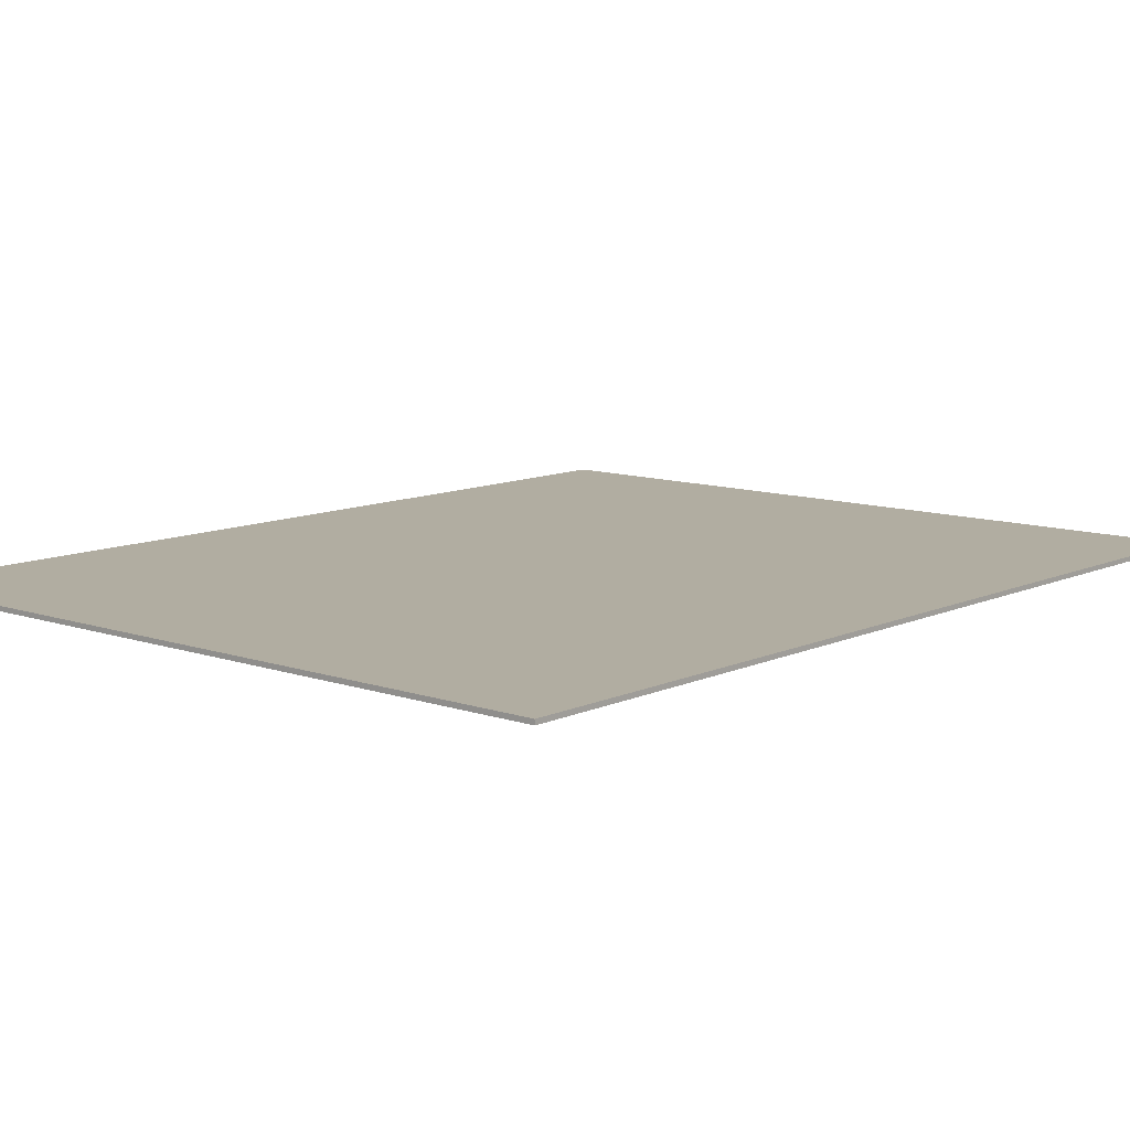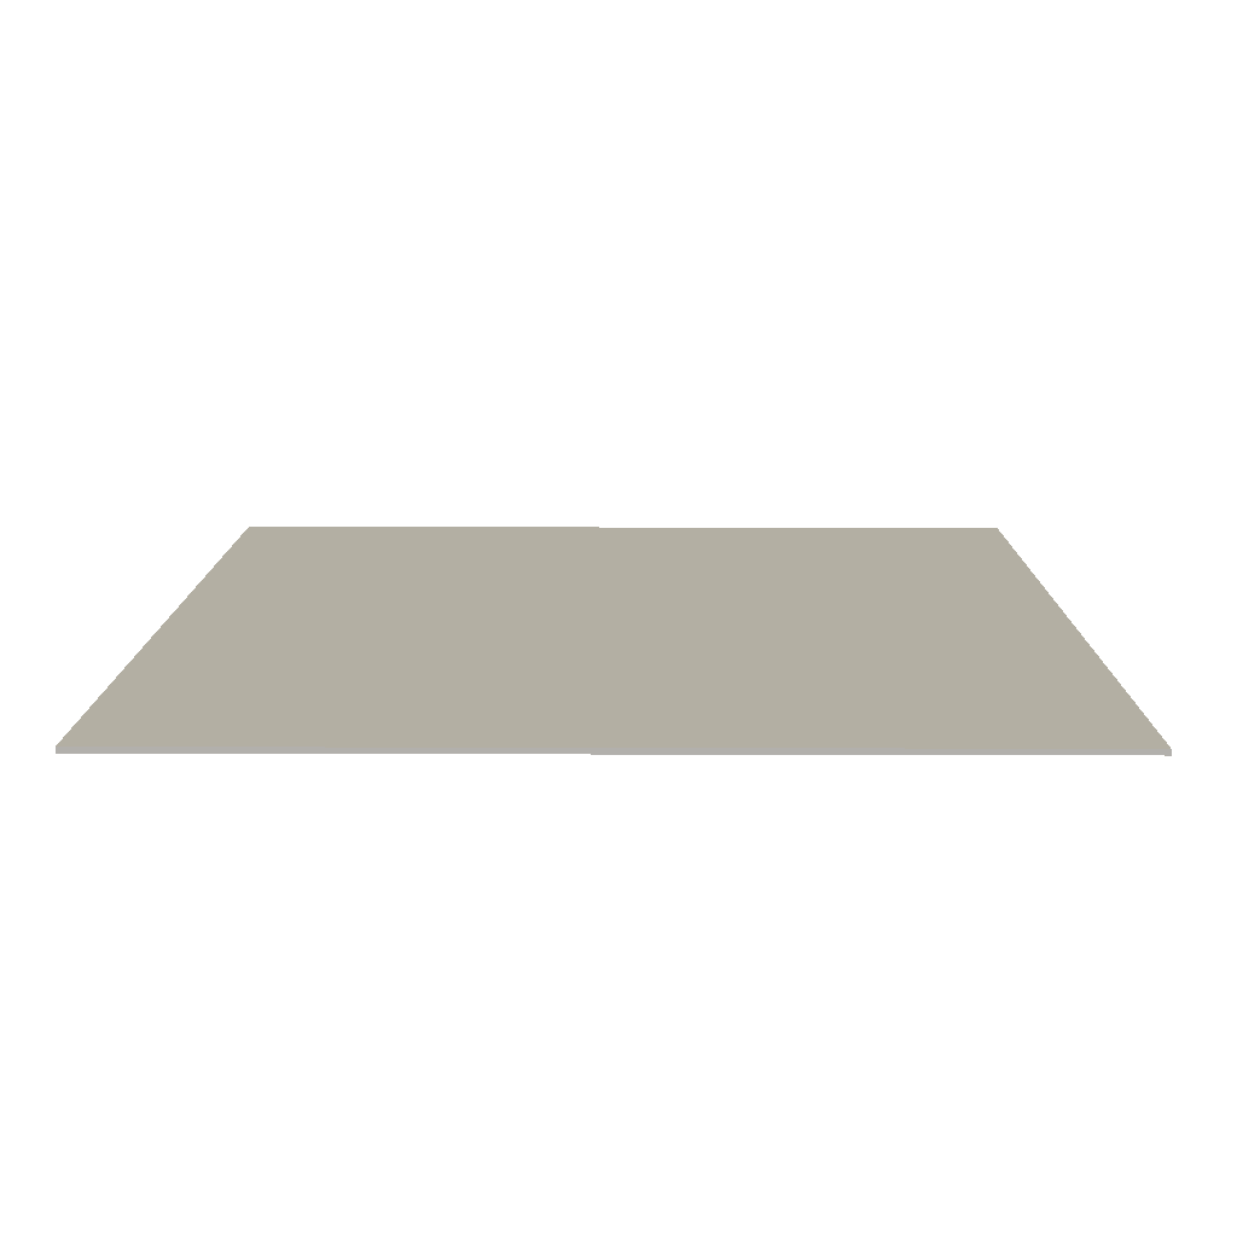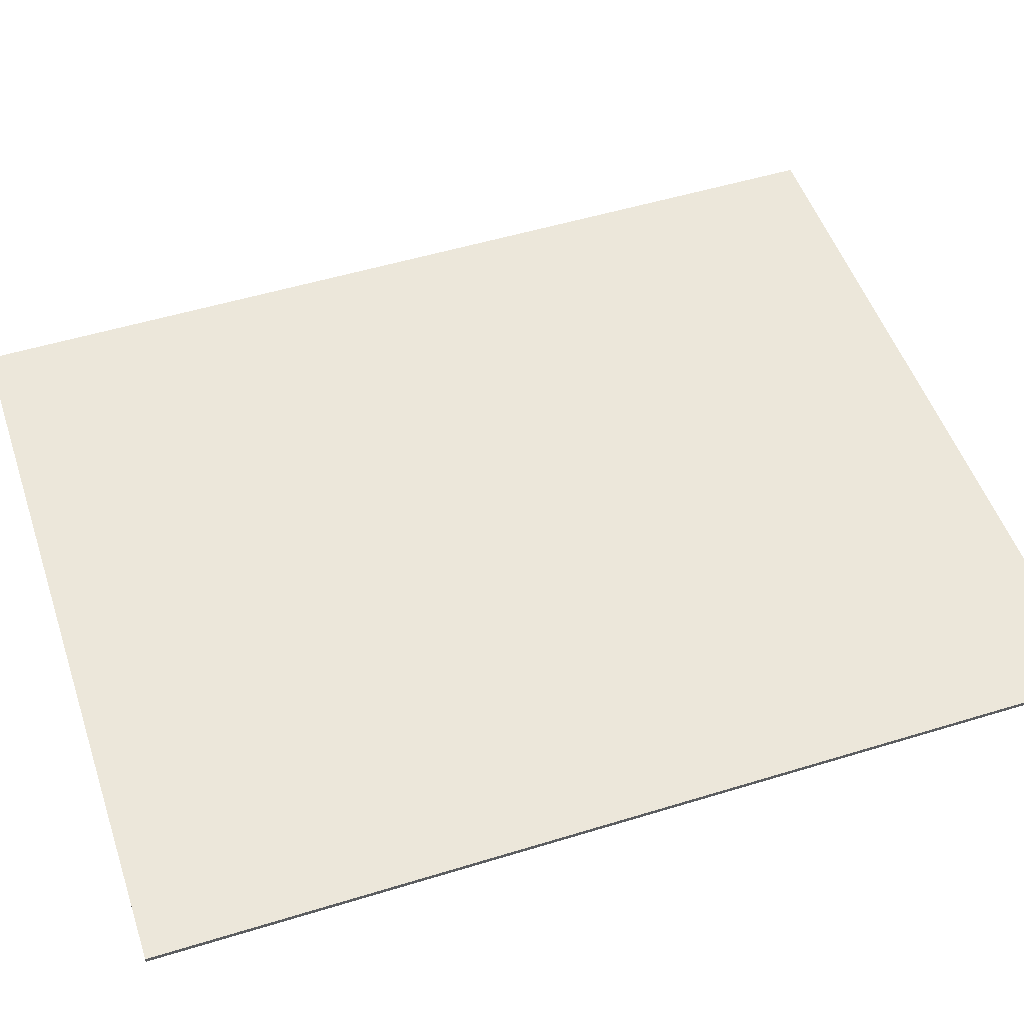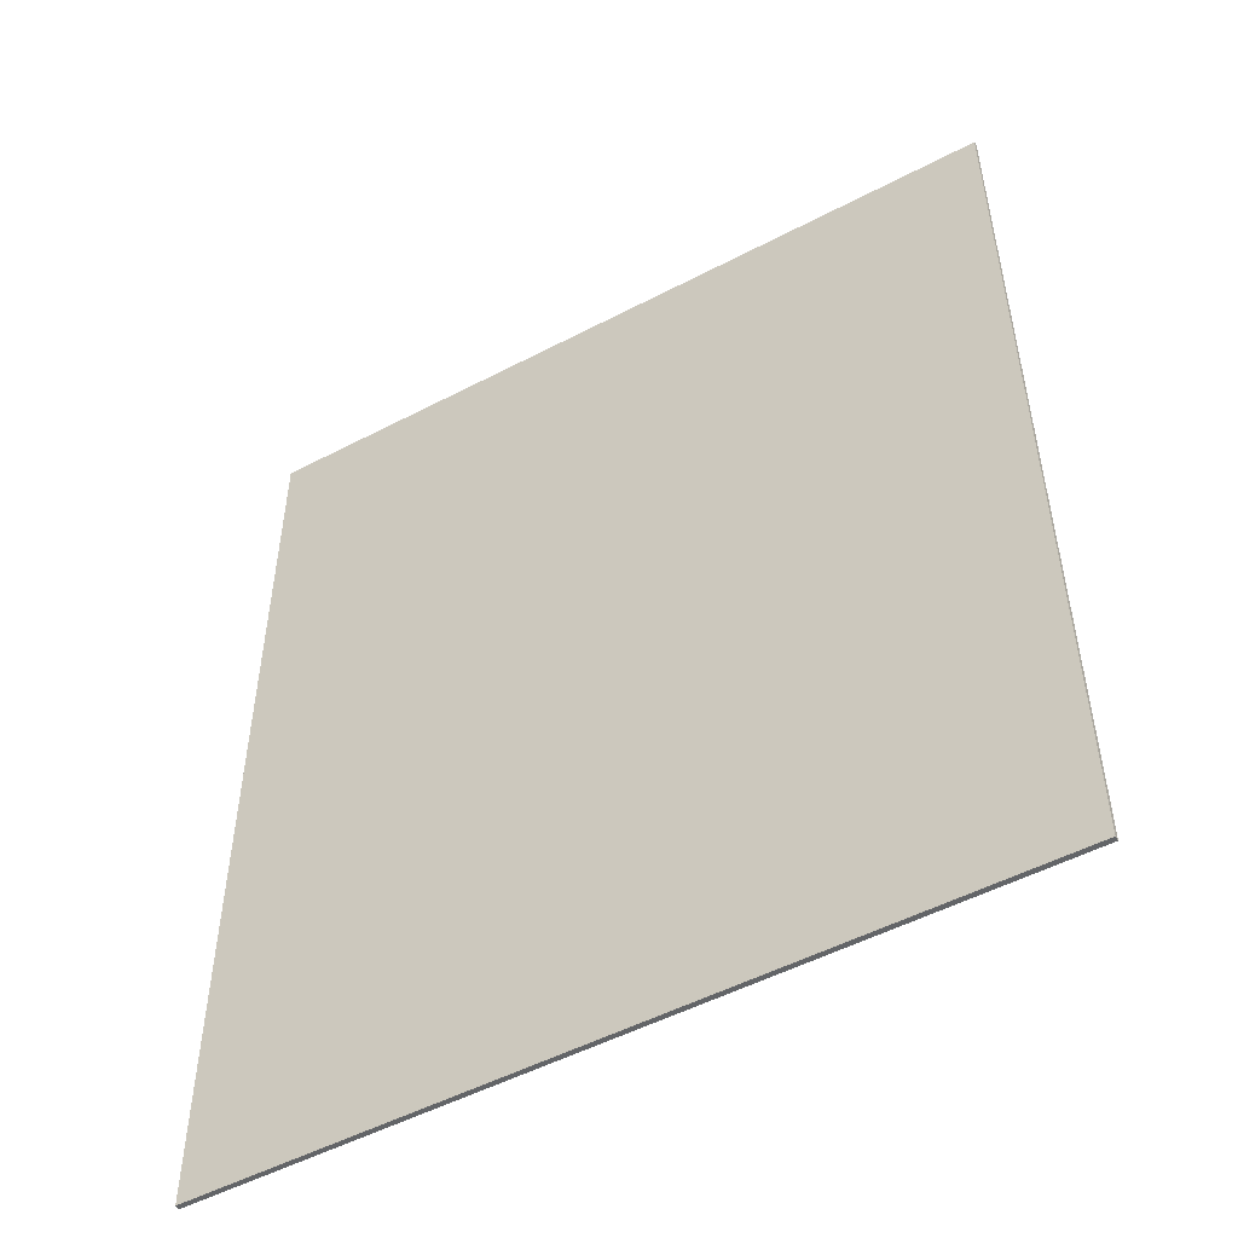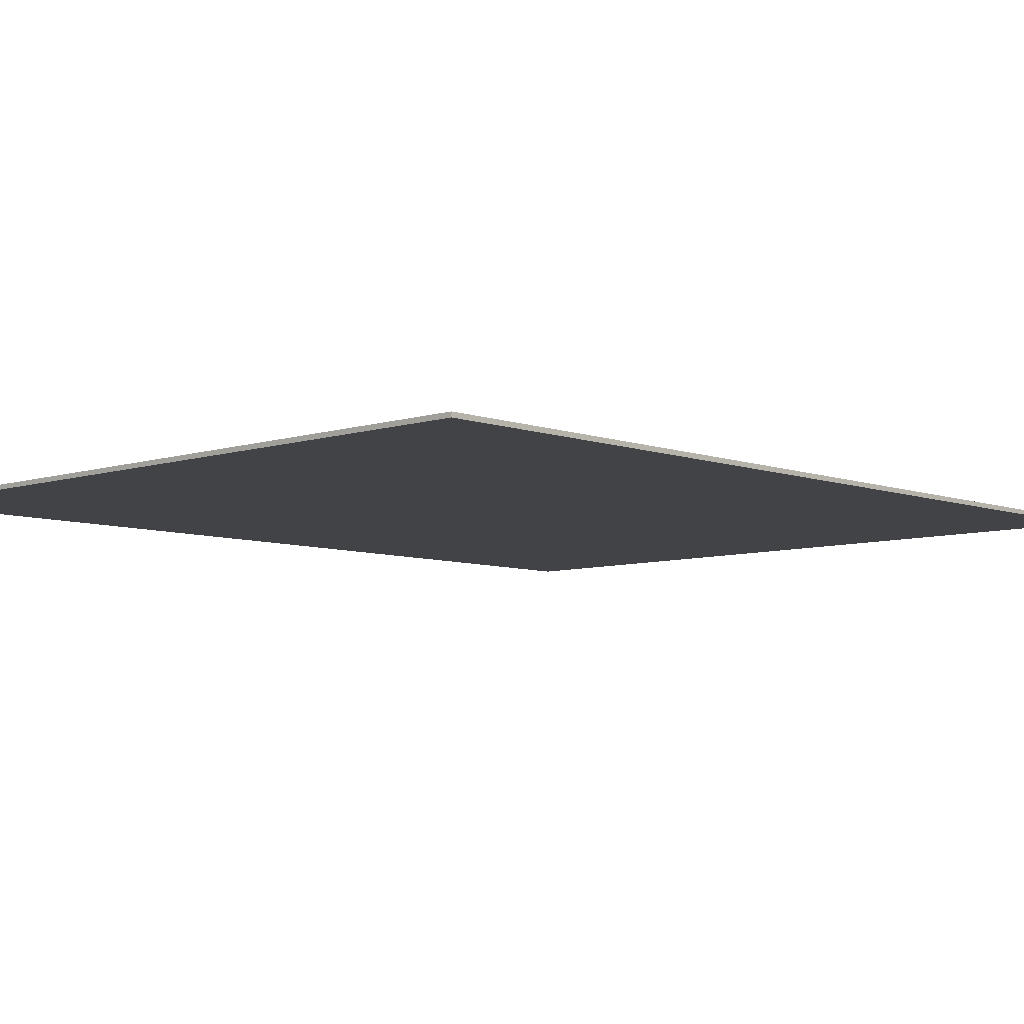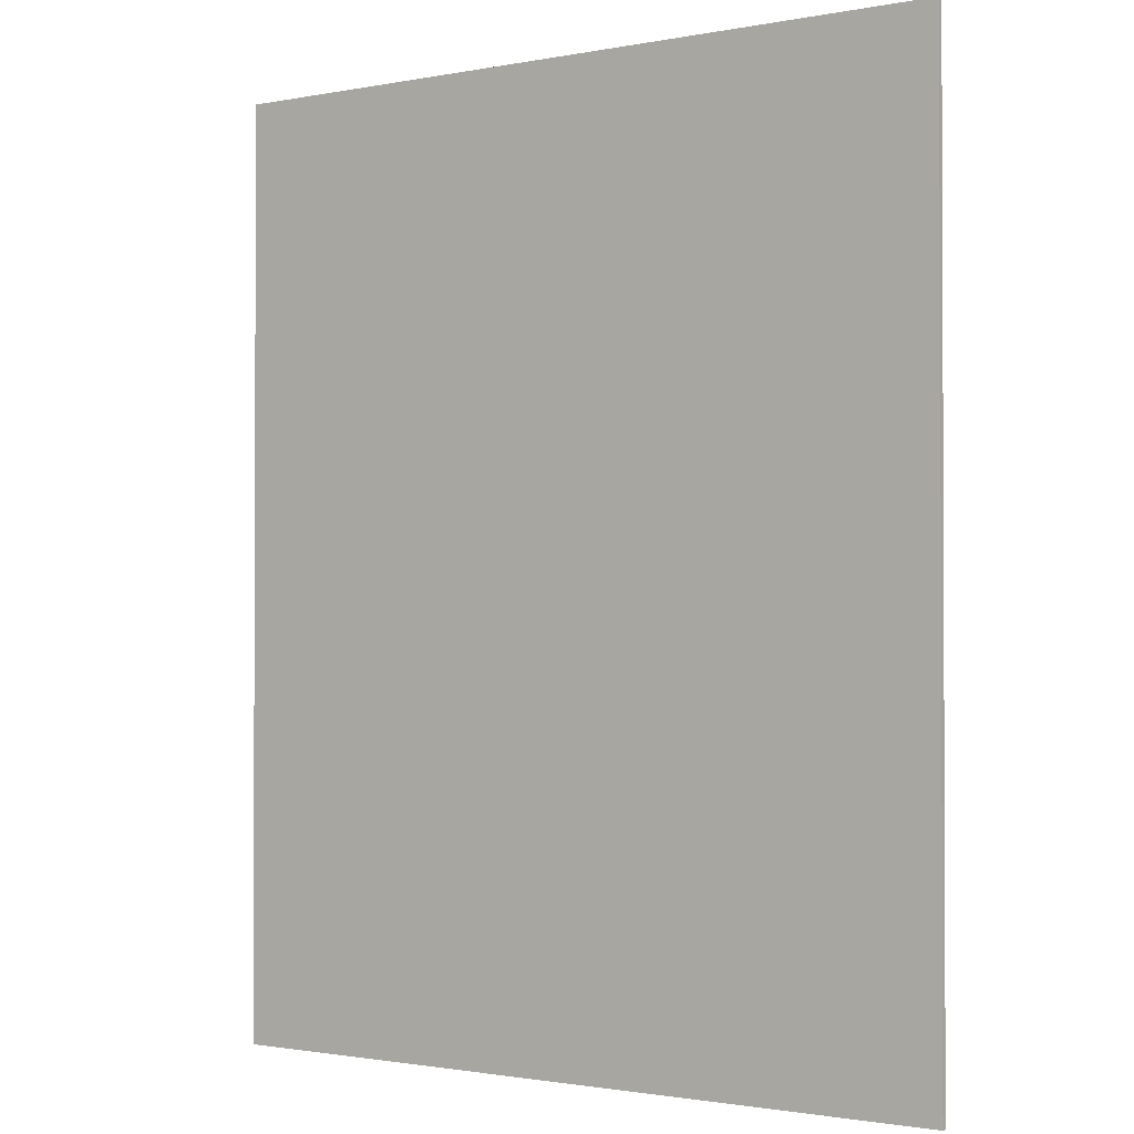
<metadata>
{"format":"obj","ext":"obj","renderer":"f3d","projection":"perspective","resolution":1024,"background":"white","views":[{"elev":10.4,"azim":41.0,"up":"+Z"},{"elev":11.1,"azim":0.5,"up":"+Z"},{"elev":51.2,"azim":71.5,"up":"+Z"},{"elev":-51.4,"azim":29.7,"up":"+Y"},{"elev":-7.1,"azim":43.4,"up":"+Z"},{"elev":-1.4,"azim":35.2,"up":"+Y"}]}
</metadata>
<code>
g default
v -40.51 -50 0.25
v 40.51 -50 0.25
v -40.51 50 0.25
v 40.51 50 0.25
v -40.51 50 -0.25
v 40.51 50 -0.25
v -40.51 -50 -0.25
v 40.51 -50 -0.25
g PosterCard_Origin1
f 1 2 4 3
f 3 4 6 5
f 5 6 8 7
f 7 8 2 1
f 2 8 6 4
f 7 1 3 5

</code>
